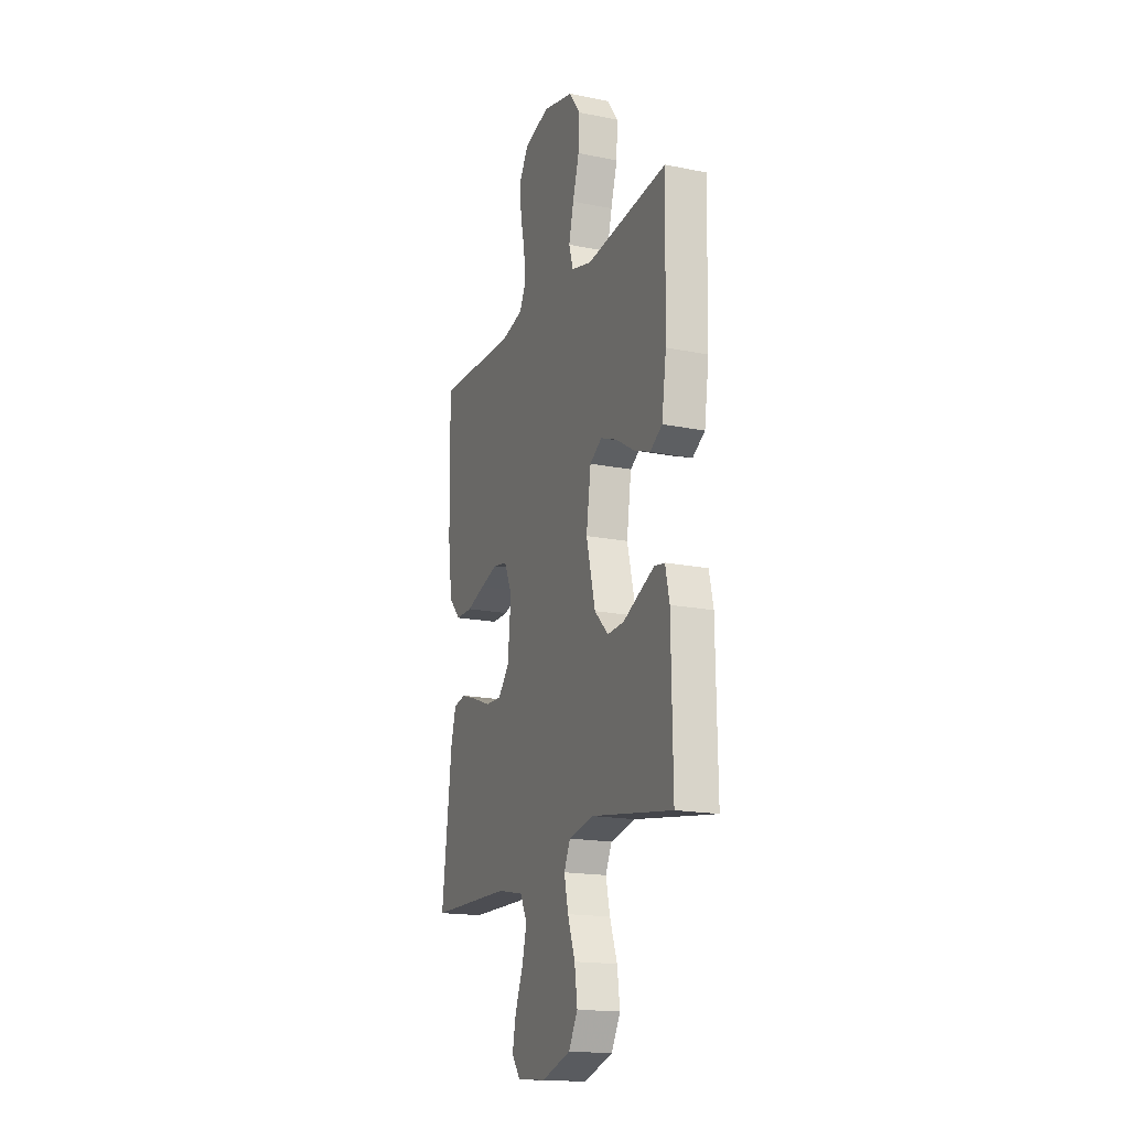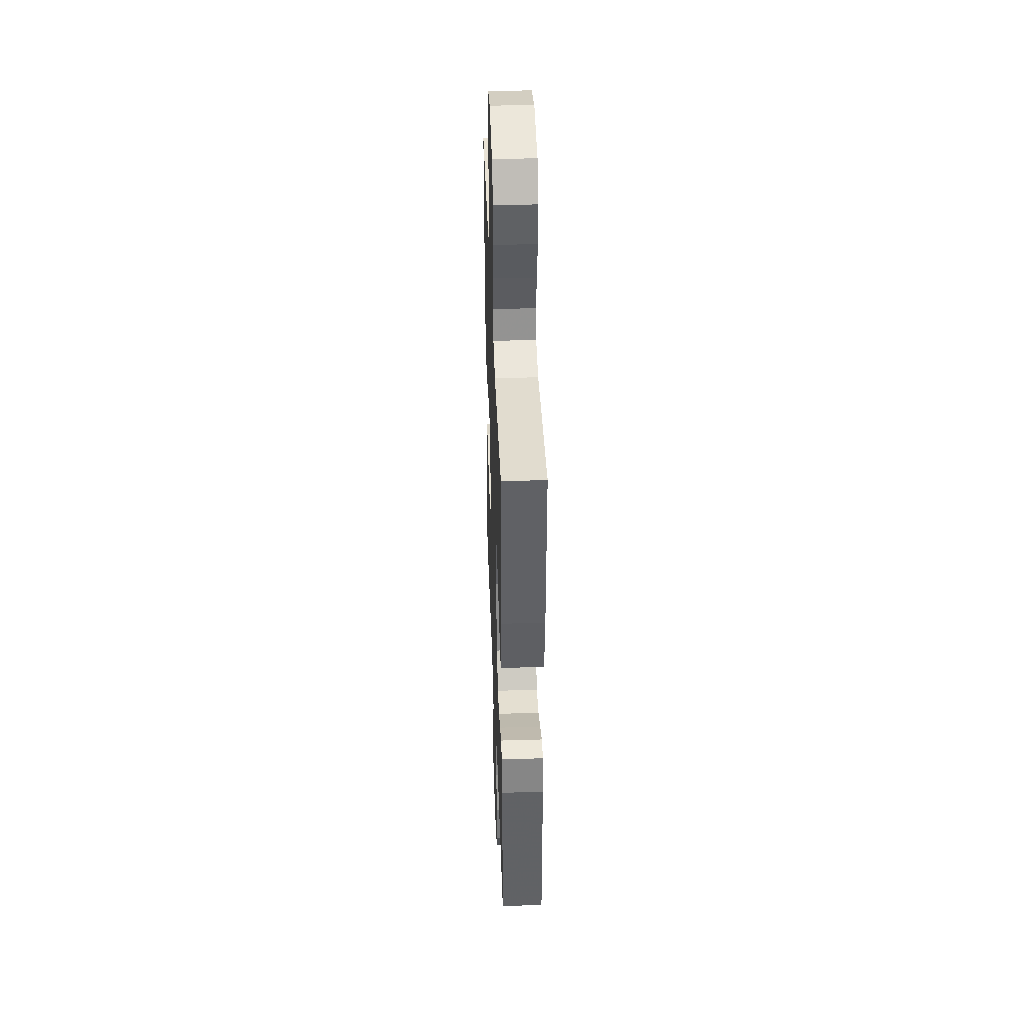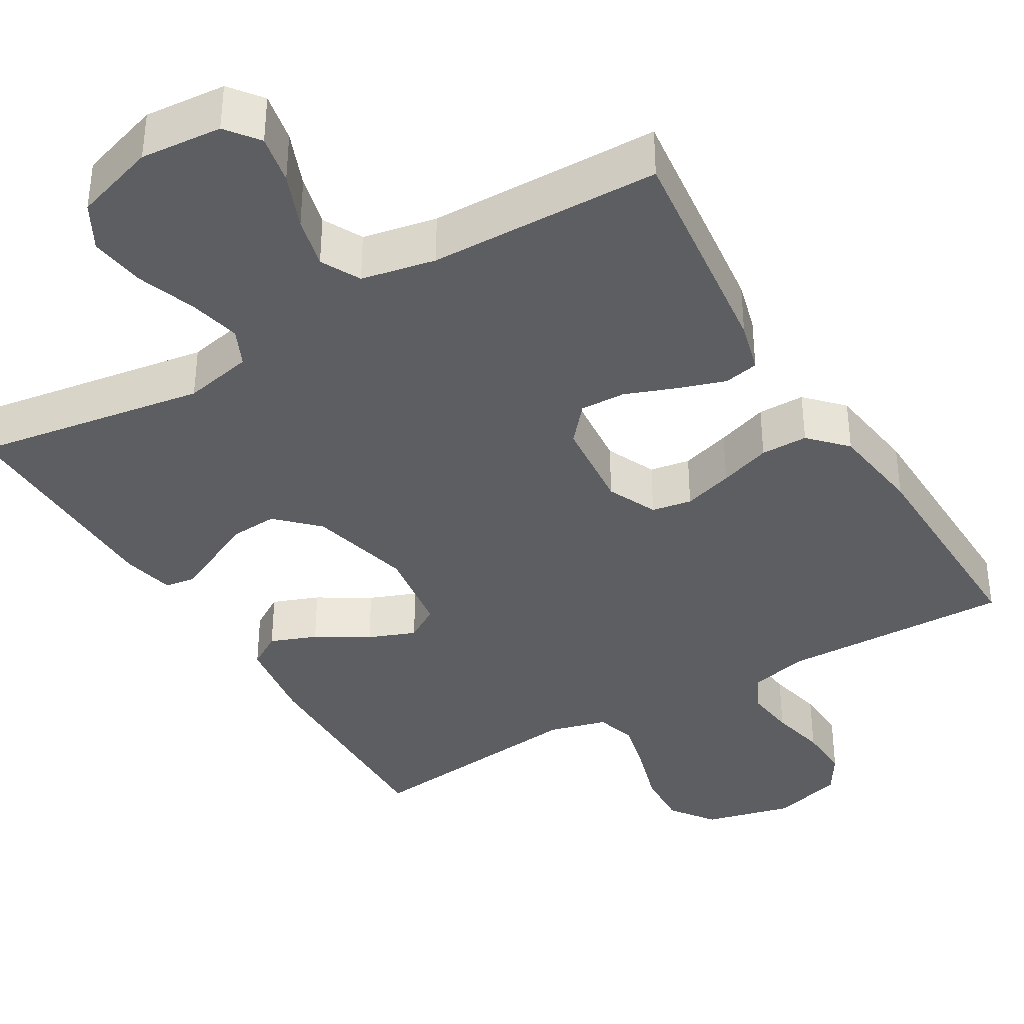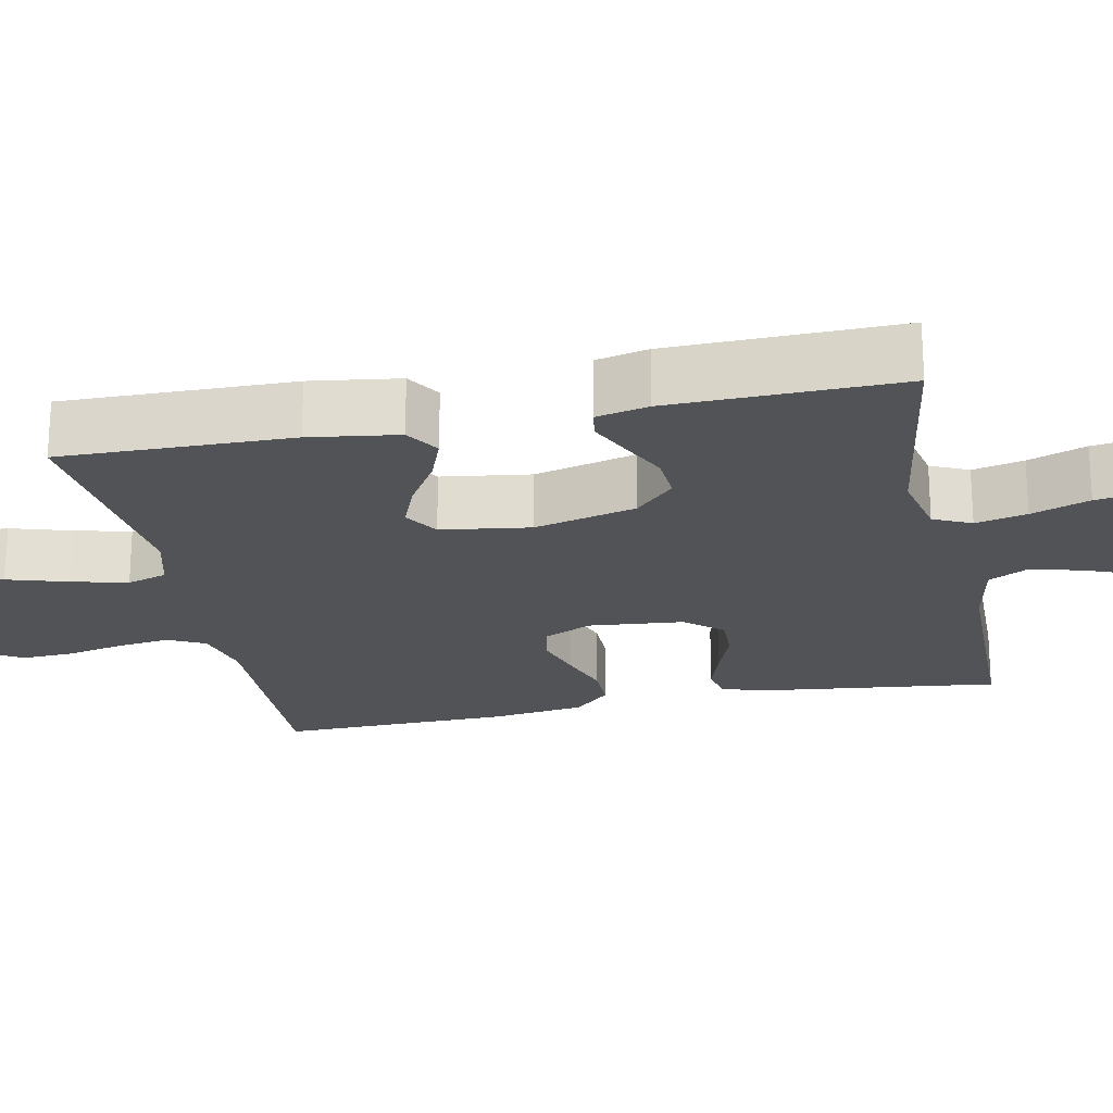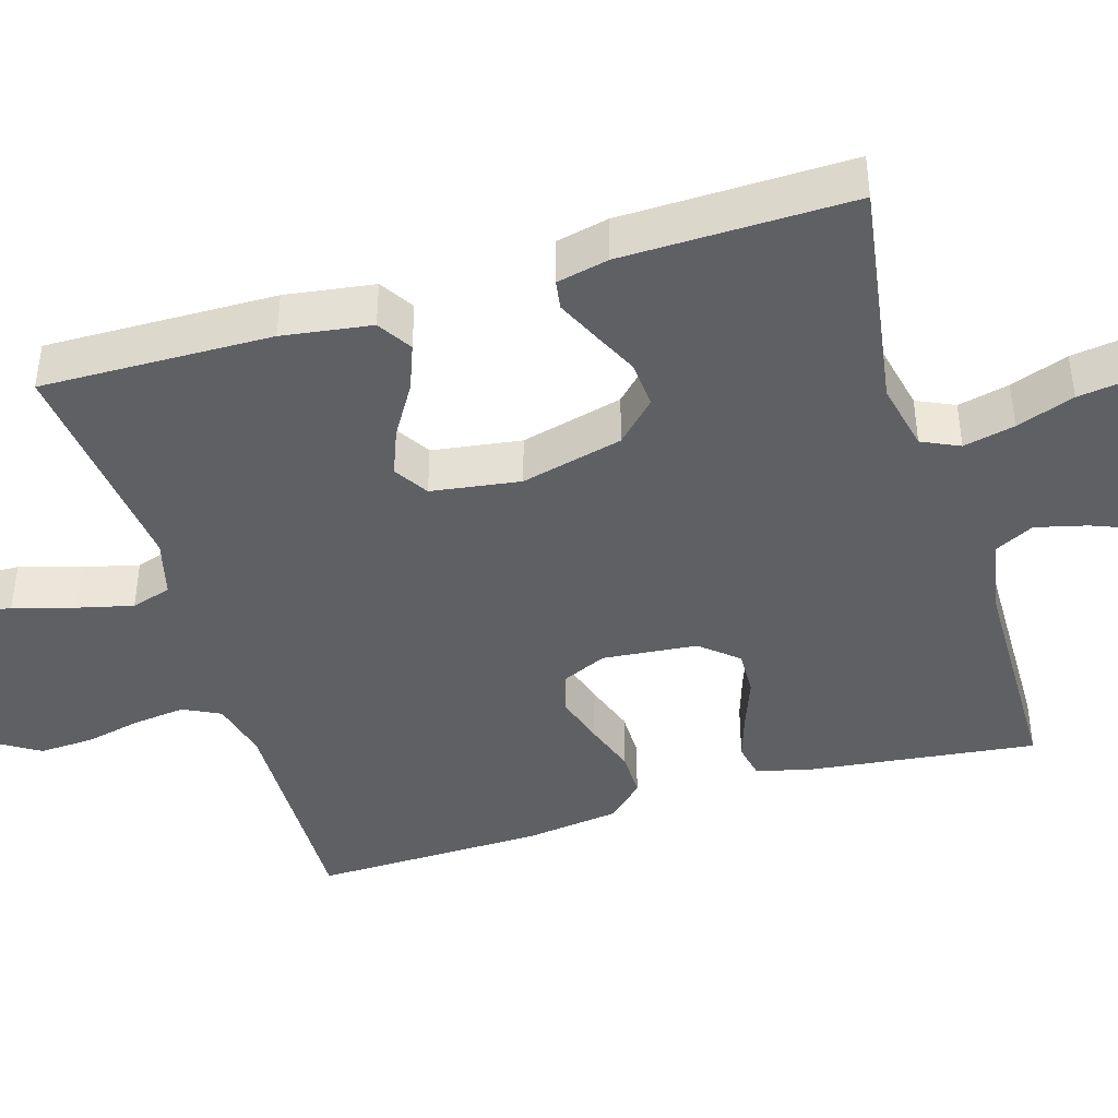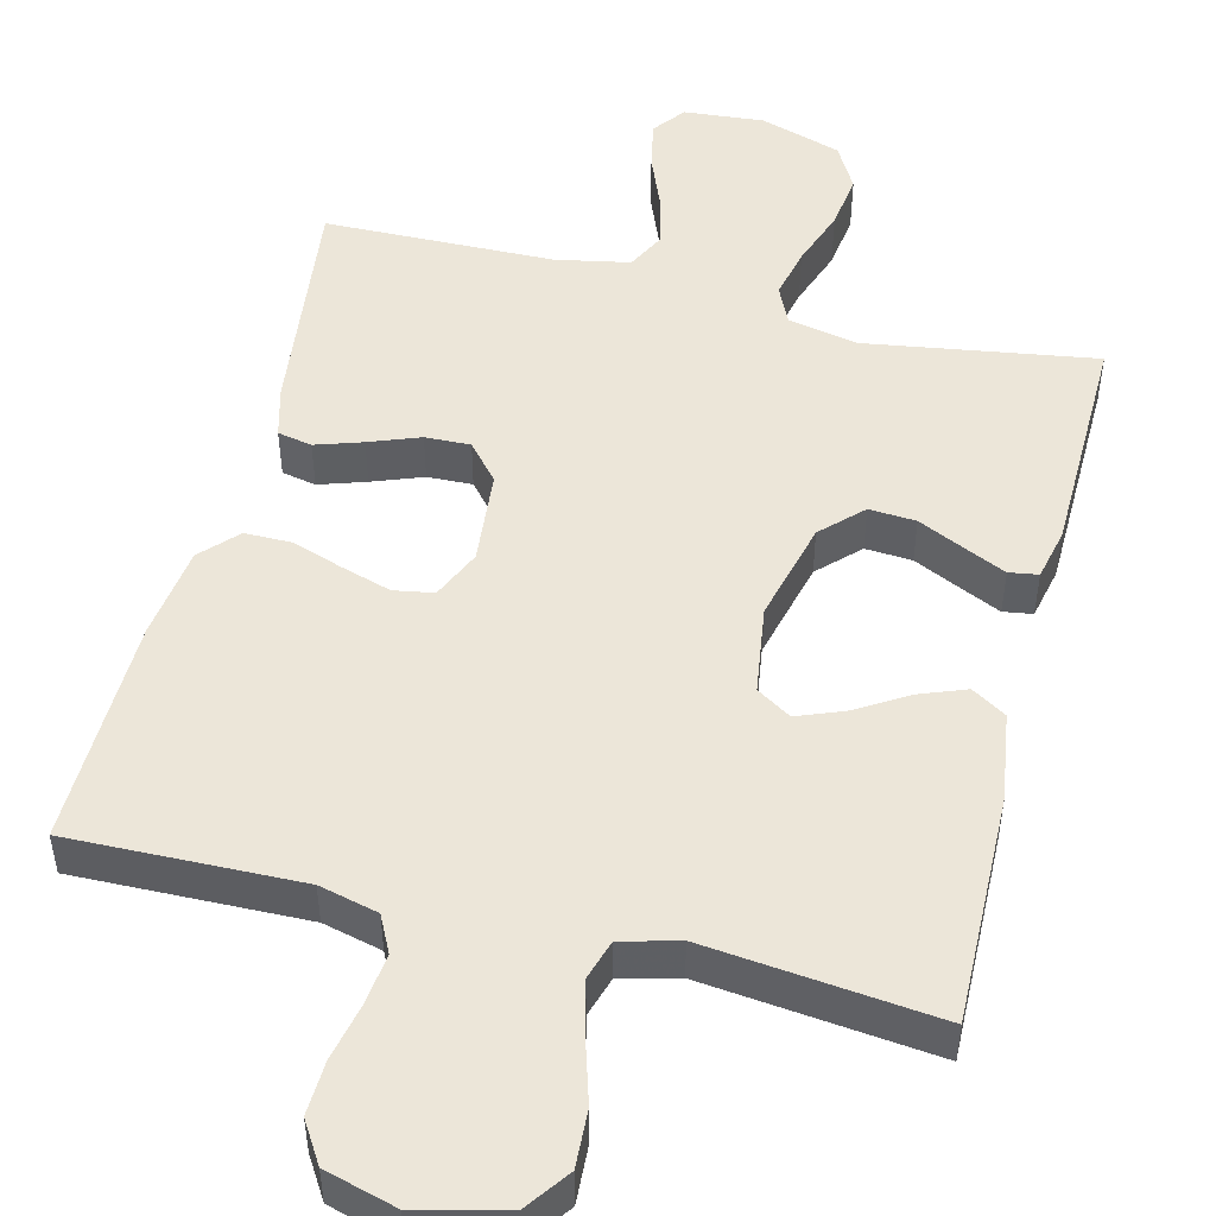
<metadata>
{"format":"obj","ext":"obj","renderer":"f3d","projection":"perspective","resolution":1024,"background":"white","views":[{"elev":-17.5,"azim":68.2,"up":"+Z"},{"elev":40.6,"azim":87.9,"up":"+Z"},{"elev":-37.6,"azim":-149.2,"up":"+Y"},{"elev":-22.0,"azim":101.8,"up":"+Y"},{"elev":-42.6,"azim":106.9,"up":"+Y"},{"elev":49.4,"azim":14.1,"up":"+Y"}]}
</metadata>
<code>
v 0.5 0.07 -0.5
v 0.2 0.07 -0.453
v 0.11 0.07 -0.472
v 0.087 0.07 -0.521
v 0.102 0.07 -0.588
v 0.129 0.07 -0.664
v 0.139 0.07 -0.737
v 0.106 0.07 -0.796
v 0 0.07 -0.83
v -0.105 0.07 -0.821
v -0.137 0.07 -0.779
v -0.124 0.07 -0.715
v -0.095 0.07 -0.643
v -0.078 0.07 -0.576
v -0.104 0.07 -0.525
v -0.2 0.07 -0.506
v -0.5 0.07 -0.5
v -0.463 0.07 -0.2
v -0.445 0.07 -0.133
v -0.4 0.07 -0.124
v -0.339 0.07 -0.144
v -0.273 0.07 -0.169
v -0.214 0.07 -0.171
v -0.173 0.07 -0.123
v -0.161 0.07 0
v -0.19 0.07 0.065
v -0.242 0.07 0.074
v -0.307 0.07 0.054
v -0.374 0.07 0.031
v -0.435 0.07 0.031
v -0.479 0.07 0.078
v -0.495 0.07 0.2
v -0.5 0.07 0.5
v -0.2 0.07 0.493
v -0.123 0.07 0.512
v -0.099 0.07 0.56
v -0.107 0.07 0.627
v -0.123 0.07 0.701
v -0.126 0.07 0.771
v -0.093 0.07 0.824
v 0 0.07 0.85
v 0.114 0.07 0.822
v 0.155 0.07 0.765
v 0.151 0.07 0.69
v 0.127 0.07 0.611
v 0.109 0.07 0.539
v 0.125 0.07 0.487
v 0.2 0.07 0.467
v 0.5 0.07 0.5
v 0.494 0.07 0.2
v 0.477 0.07 0.084
v 0.432 0.07 0.056
v 0.372 0.07 0.079
v 0.305 0.07 0.12
v 0.244 0.07 0.144
v 0.199 0.07 0.116
v 0.182 0.07 0
v 0.215 0.07 -0.133
v 0.266 0.07 -0.184
v 0.327 0.07 -0.18
v 0.388 0.07 -0.151
v 0.442 0.07 -0.126
v 0.48 0.07 -0.132
v 0.495 0.07 -0.2
v 0.5 0 -0.5
v 0.2 0 -0.453
v 0.11 0 -0.472
v 0.087 0 -0.521
v 0.102 0 -0.588
v 0.129 0 -0.664
v 0.139 0 -0.737
v 0.106 0 -0.796
v 0 0 -0.83
v -0.105 0 -0.821
v -0.137 0 -0.779
v -0.124 0 -0.715
v -0.095 0 -0.643
v -0.078 0 -0.576
v -0.104 0 -0.525
v -0.2 0 -0.506
v -0.5 0 -0.5
v -0.463 0 -0.2
v -0.445 0 -0.133
v -0.4 0 -0.124
v -0.339 0 -0.144
v -0.273 0 -0.169
v -0.214 0 -0.171
v -0.173 0 -0.123
v -0.161 0 0
v -0.19 0 0.065
v -0.242 0 0.074
v -0.307 0 0.054
v -0.374 0 0.031
v -0.435 0 0.031
v -0.479 0 0.078
v -0.495 0 0.2
v -0.5 0 0.5
v -0.2 0 0.493
v -0.123 0 0.512
v -0.099 0 0.56
v -0.107 0 0.627
v -0.123 0 0.701
v -0.126 0 0.771
v -0.093 0 0.824
v 0 0 0.85
v 0.114 0 0.822
v 0.155 0 0.765
v 0.151 0 0.69
v 0.127 0 0.611
v 0.109 0 0.539
v 0.125 0 0.487
v 0.2 0 0.467
v 0.5 0 0.5
v 0.494 0 0.2
v 0.477 0 0.084
v 0.432 0 0.056
v 0.372 0 0.079
v 0.305 0 0.12
v 0.244 0 0.144
v 0.199 0 0.116
v 0.182 0 0
v 0.215 0 -0.133
v 0.266 0 -0.184
v 0.327 0 -0.18
v 0.388 0 -0.151
v 0.442 0 -0.126
v 0.48 0 -0.132
v 0.495 0 -0.2
f 64 1 2
f 63 64 2
f 62 63 2
f 61 62 2
f 60 61 2
f 59 60 2 3
f 58 59 3
f 57 58 3 4
f 56 57 4
f 52 53 54
f 51 52 54
f 50 51 54
f 49 50 54
f 48 49 54
f 47 48 54 55
f 43 44 45
f 42 43 45
f 41 42 45
f 40 41 45
f 39 40 45
f 38 39 45
f 37 38 45
f 36 37 45 46
f 35 36 46 47
f 32 33 34
f 31 32 34
f 30 31 34
f 29 30 34
f 28 29 34
f 34 35 47
f 28 34 47
f 27 28 47
f 20 21 22
f 19 20 22
f 18 19 22
f 17 18 22
f 16 17 22
f 15 16 22 23
f 14 15 23 24
f 11 12 13
f 10 11 13
f 9 10 13
f 8 9 13
f 7 8 13
f 6 7 13
f 5 6 13
f 4 5 13 14
f 14 24 25
f 4 14 25
f 56 4 25
f 47 55 56
f 27 47 56
f 26 27 56
f 25 26 56
f 66 65 128
f 66 128 127
f 66 127 126
f 66 126 125
f 66 125 124
f 67 66 124 123
f 67 123 122
f 68 67 122 121
f 68 121 120
f 118 117 116
f 118 116 115
f 118 115 114
f 118 114 113
f 118 113 112
f 119 118 112 111
f 109 108 107
f 109 107 106
f 109 106 105
f 109 105 104
f 109 104 103
f 109 103 102
f 109 102 101
f 110 109 101 100
f 111 110 100 99
f 98 97 96
f 98 96 95
f 98 95 94
f 98 94 93
f 98 93 92
f 111 99 98
f 111 98 92
f 111 92 91
f 86 85 84
f 86 84 83
f 86 83 82
f 86 82 81
f 86 81 80
f 87 86 80 79
f 88 87 79 78
f 77 76 75
f 77 75 74
f 77 74 73
f 77 73 72
f 77 72 71
f 77 71 70
f 77 70 69
f 78 77 69 68
f 89 88 78
f 89 78 68
f 89 68 120
f 120 119 111
f 120 111 91
f 120 91 90
f 120 90 89
f 1 65 66 2
f 2 66 67 3
f 3 67 68 4
f 4 68 69 5
f 5 69 70 6
f 6 70 71 7
f 7 71 72 8
f 8 72 73 9
f 9 73 74 10
f 10 74 75 11
f 11 75 76 12
f 12 76 77 13
f 13 77 78 14
f 14 78 79 15
f 15 79 80 16
f 16 80 81 17
f 17 81 82 18
f 18 82 83 19
f 19 83 84 20
f 20 84 85 21
f 21 85 86 22
f 22 86 87 23
f 23 87 88 24
f 24 88 89 25
f 25 89 90 26
f 26 90 91 27
f 27 91 92 28
f 28 92 93 29
f 29 93 94 30
f 30 94 95 31
f 31 95 96 32
f 32 96 97 33
f 33 97 98 34
f 34 98 99 35
f 35 99 100 36
f 36 100 101 37
f 37 101 102 38
f 38 102 103 39
f 39 103 104 40
f 40 104 105 41
f 41 105 106 42
f 42 106 107 43
f 43 107 108 44
f 44 108 109 45
f 45 109 110 46
f 46 110 111 47
f 47 111 112 48
f 48 112 113 49
f 49 113 114 50
f 50 114 115 51
f 51 115 116 52
f 52 116 117 53
f 53 117 118 54
f 54 118 119 55
f 55 119 120 56
f 56 120 121 57
f 57 121 122 58
f 58 122 123 59
f 59 123 124 60
f 60 124 125 61
f 61 125 126 62
f 62 126 127 63
f 63 127 128 64
f 64 128 65 1

</code>
